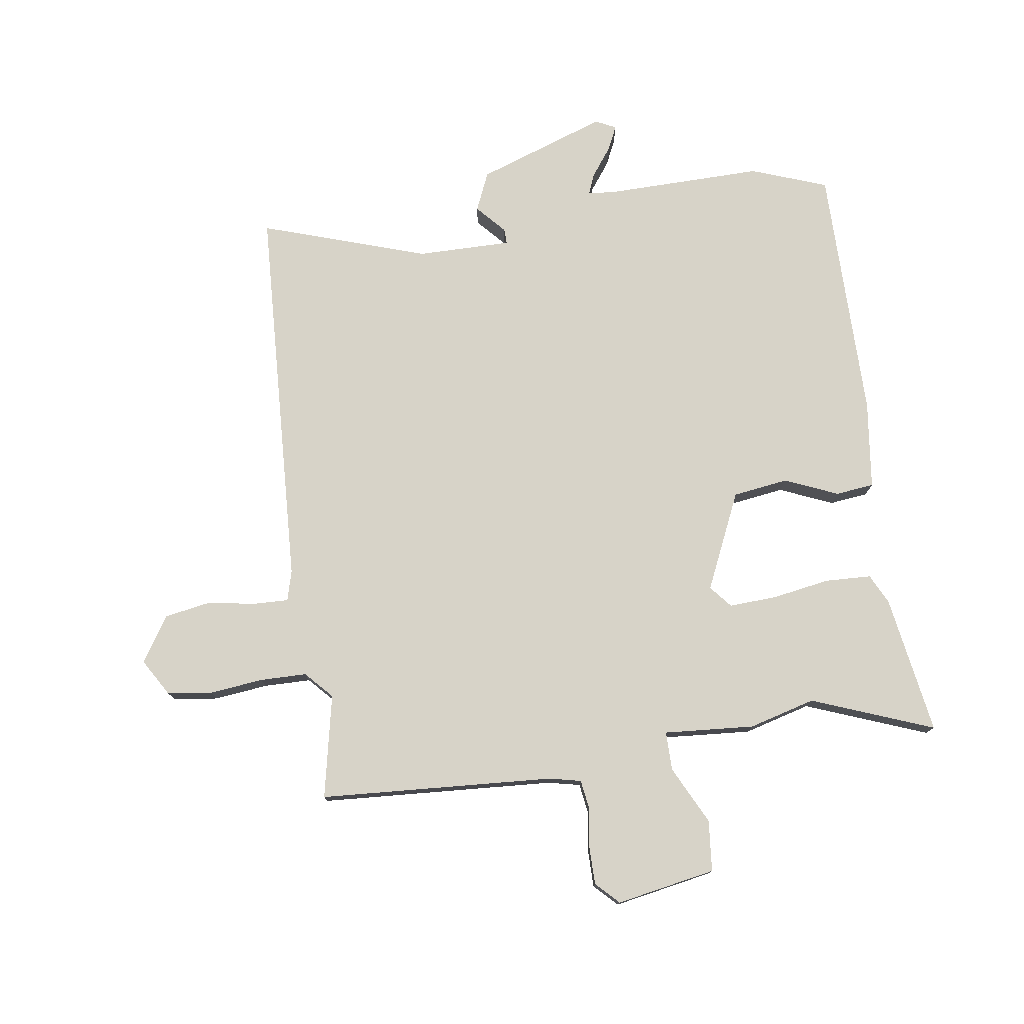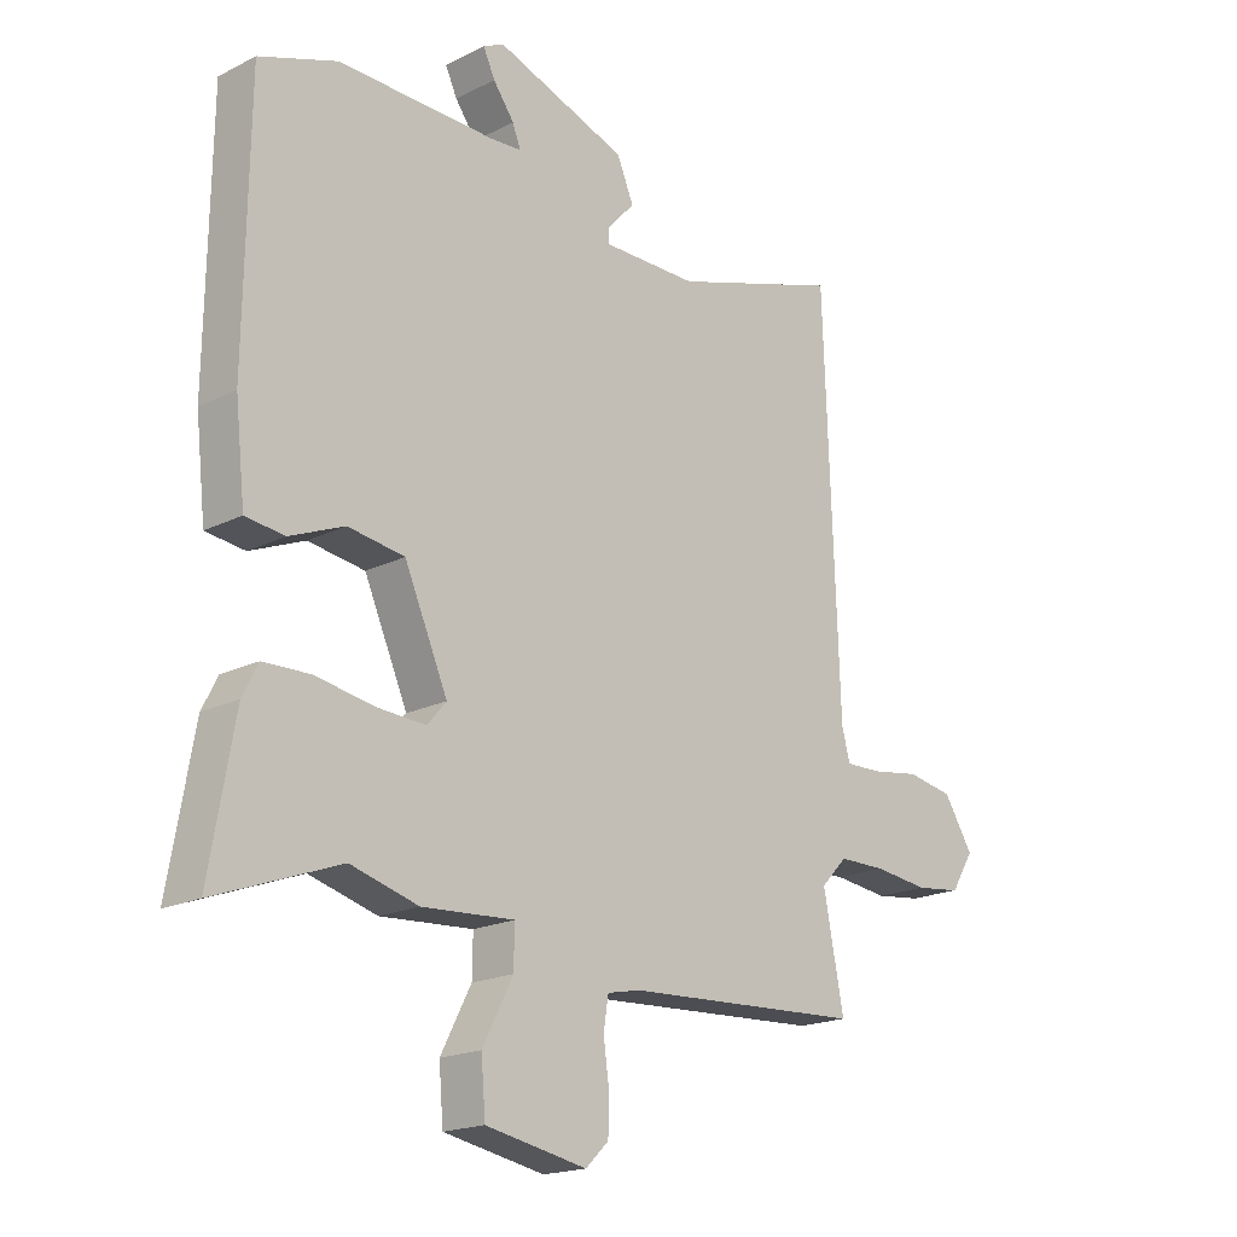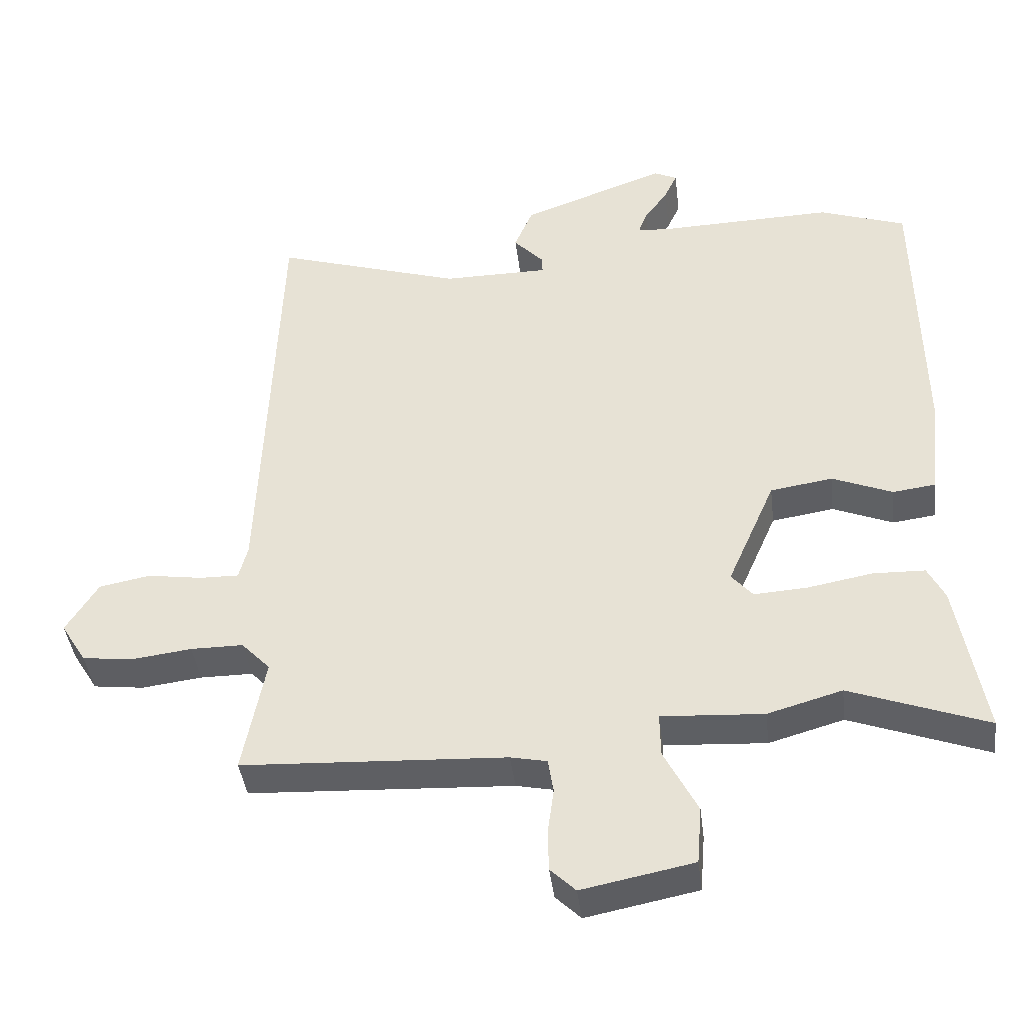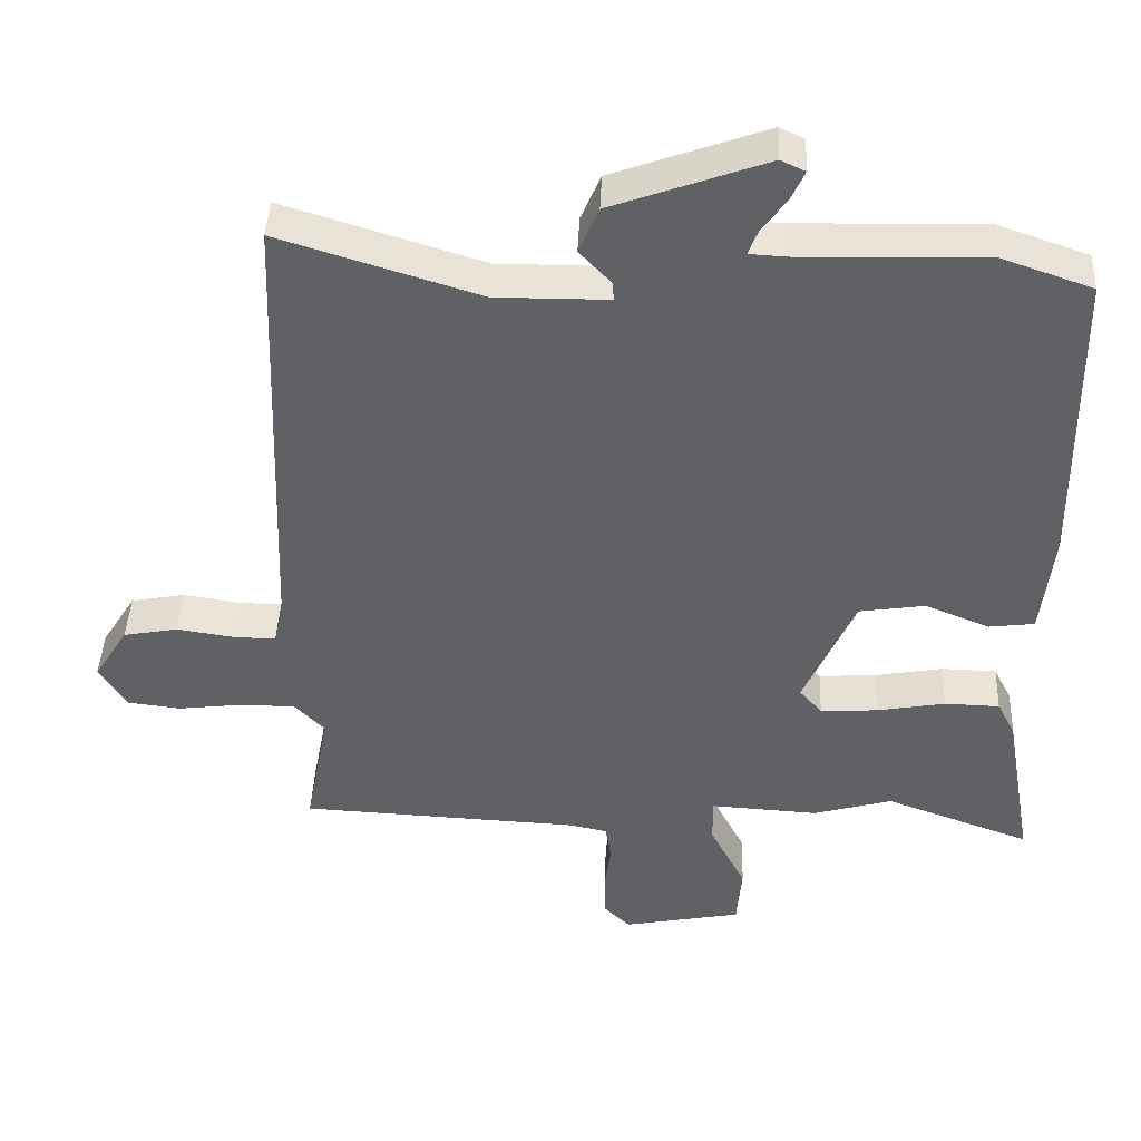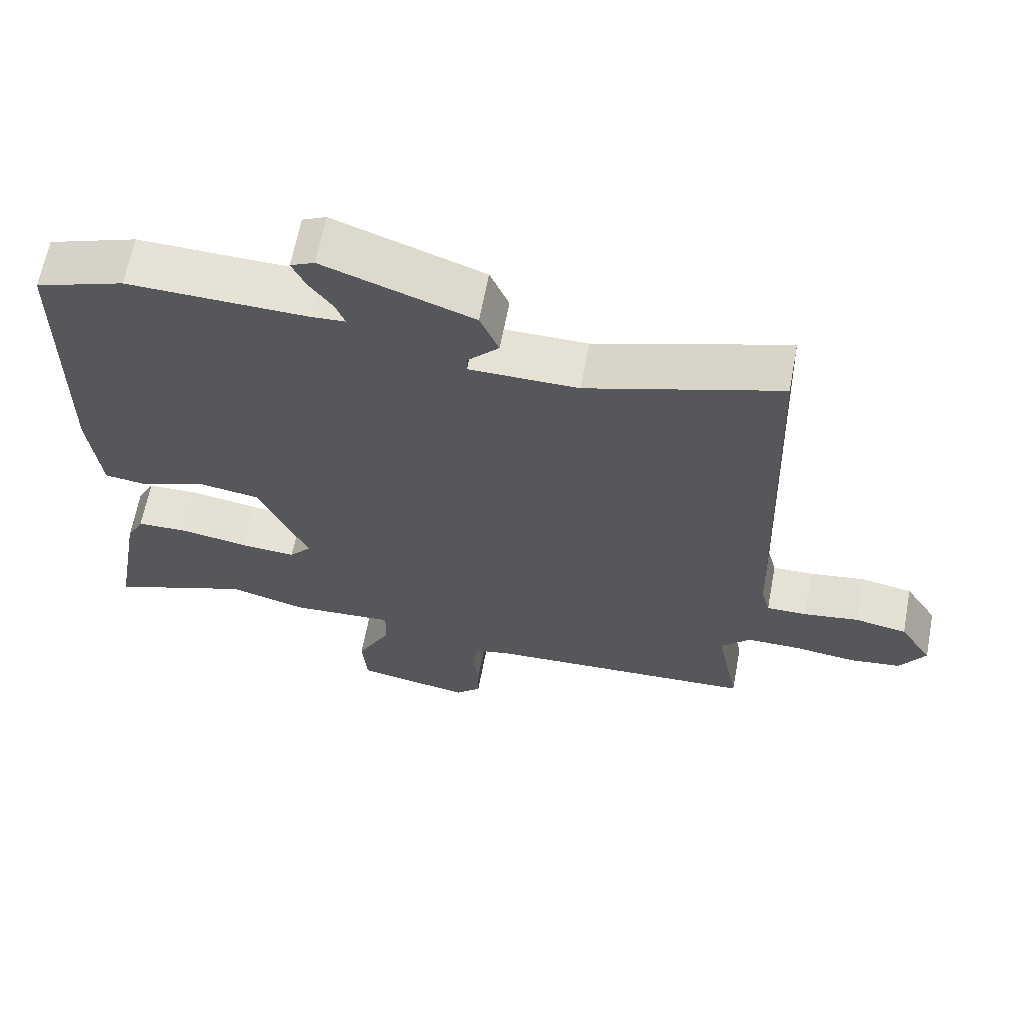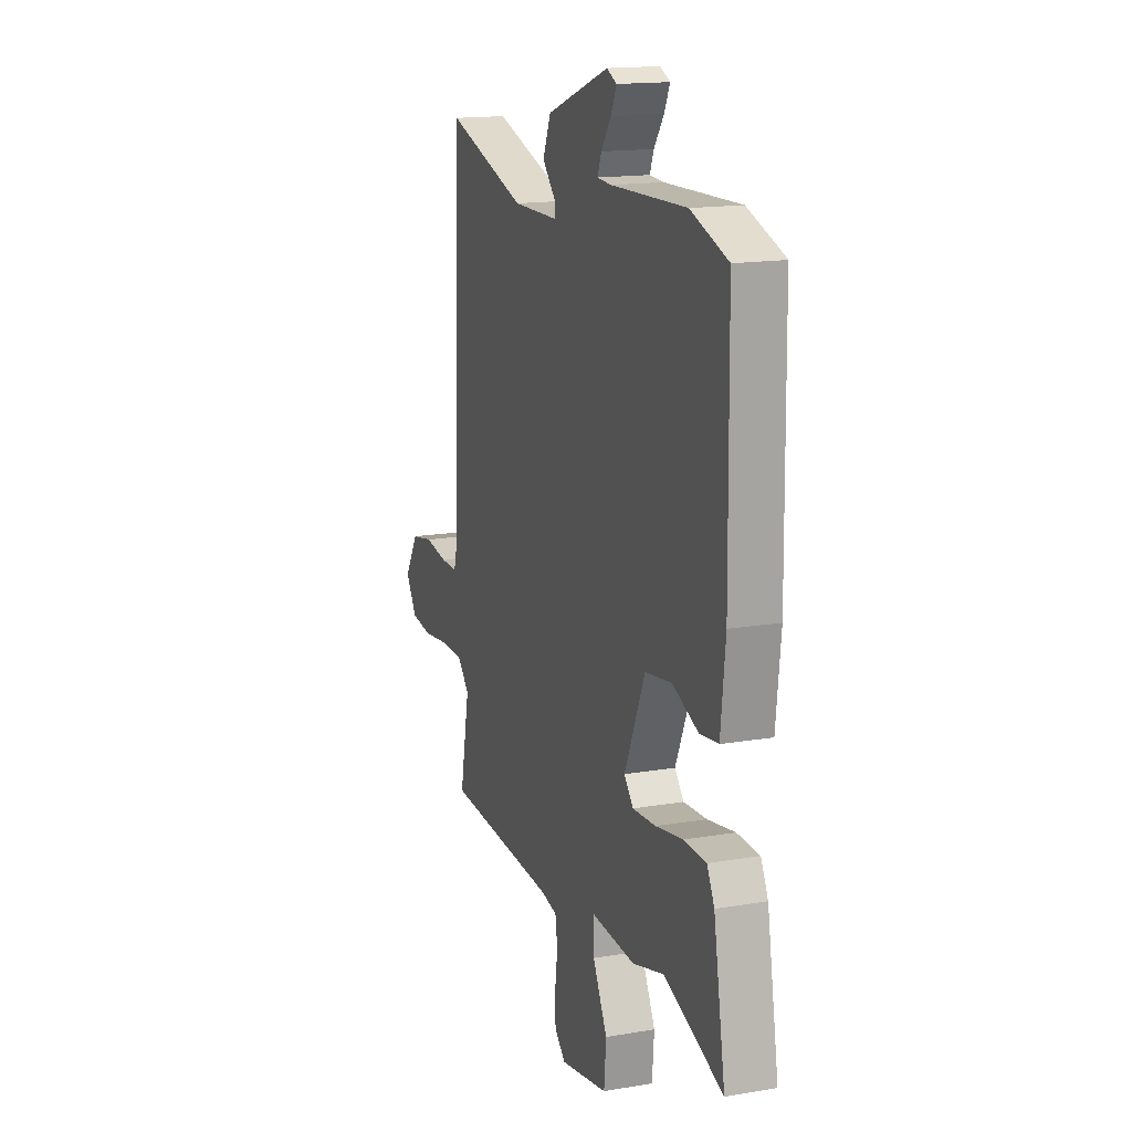
<metadata>
{"format":"obj","ext":"obj","renderer":"f3d","projection":"perspective","resolution":1024,"background":"white","views":[{"elev":76.9,"azim":172.5,"up":"+Y"},{"elev":-18.6,"azim":-46.2,"up":"+Z"},{"elev":-40.9,"azim":-173.1,"up":"+Z"},{"elev":42.7,"azim":-177.6,"up":"+Z"},{"elev":64.2,"azim":10.7,"up":"+Z"},{"elev":15.9,"azim":-109.5,"up":"+Z"}]}
</metadata>
<code>
v -0.505 0.07 0.498
v -0.379 0.07 0.542
v -0.123 0.07 0.535
v -0.075 0.07 0.538
v -0.088 0.07 0.572
v -0.122 0.07 0.619
v -0.141 0.07 0.66
v -0.107 0.07 0.676
v 0.105 0.07 0.599
v 0.132 0.07 0.535
v 0.088 0.07 0.488
v 0.087 0.07 0.463
v 0.242 0.07 0.462
v 0.516 0.07 0.548
v 0.54 0.07 -0.092
v 0.553 0.07 -0.142
v 0.611 0.07 -0.141
v 0.69 0.07 -0.129
v 0.765 0.07 -0.143
v 0.812 0.07 -0.218
v 0.775 0.07 -0.278
v 0.701 0.07 -0.287
v 0.613 0.07 -0.276
v 0.536 0.07 -0.276
v 0.494 0.07 -0.32
v 0.527 0.07 -0.491
v 0.141 0.07 -0.51
v 0.088 0.07 -0.521
v 0.08 0.07 -0.571
v 0.089 0.07 -0.636
v 0.088 0.07 -0.697
v 0.051 0.07 -0.733
v -0.112 0.07 -0.701
v -0.119 0.07 -0.617
v -0.07 0.07 -0.522
v -0.069 0.07 -0.458
v -0.218 0.07 -0.467
v -0.327 0.07 -0.436
v -0.528 0.07 -0.51
v -0.488 0.07 -0.282
v -0.463 0.07 -0.233
v -0.387 0.07 -0.231
v -0.293 0.07 -0.248
v -0.214 0.07 -0.253
v -0.183 0.07 -0.217
v -0.253 0.07 -0.057
v -0.344 0.07 -0.043
v -0.432 0.07 -0.079
v -0.495 0.07 -0.071
v -0.511 0.07 0.075
v -0.505 0 0.498
v -0.379 0 0.542
v -0.123 0 0.535
v -0.075 0 0.538
v -0.088 0 0.572
v -0.122 0 0.619
v -0.141 0 0.66
v -0.107 0 0.676
v 0.105 0 0.599
v 0.132 0 0.535
v 0.088 0 0.488
v 0.087 0 0.463
v 0.242 0 0.462
v 0.516 0 0.548
v 0.54 0 -0.092
v 0.553 0 -0.142
v 0.611 0 -0.141
v 0.69 0 -0.129
v 0.765 0 -0.143
v 0.812 0 -0.218
v 0.775 0 -0.278
v 0.701 0 -0.287
v 0.613 0 -0.276
v 0.536 0 -0.276
v 0.494 0 -0.32
v 0.527 0 -0.491
v 0.141 0 -0.51
v 0.088 0 -0.521
v 0.08 0 -0.571
v 0.089 0 -0.636
v 0.088 0 -0.697
v 0.051 0 -0.733
v -0.112 0 -0.701
v -0.119 0 -0.617
v -0.07 0 -0.522
v -0.069 0 -0.458
v -0.218 0 -0.467
v -0.327 0 -0.436
v -0.528 0 -0.51
v -0.488 0 -0.282
v -0.463 0 -0.233
v -0.387 0 -0.231
v -0.293 0 -0.248
v -0.214 0 -0.253
v -0.183 0 -0.217
v -0.253 0 -0.057
v -0.344 0 -0.043
v -0.432 0 -0.079
v -0.495 0 -0.071
v -0.511 0 0.075
f 1 2 3
f 50 1 3
f 49 50 3
f 48 49 3
f 47 48 3
f 46 47 3 4
f 45 46 4
f 41 42 43
f 40 41 43
f 39 40 43
f 38 39 43
f 38 43 44
f 37 38 44
f 36 37 44
f 33 34 35
f 32 33 35
f 31 32 35
f 30 31 35
f 29 30 35
f 28 29 35 36
f 36 44 45
f 28 36 45
f 27 28 45
f 21 22 23
f 20 21 23
f 19 20 23
f 18 19 23
f 17 18 23
f 16 17 23 24
f 15 16 24 25
f 13 14 15 25
f 9 10 11
f 8 9 11
f 7 8 11
f 6 7 11
f 5 6 11
f 4 5 11 12
f 45 4 12
f 26 27 45
f 25 26 45
f 13 25 45
f 12 13 45
f 53 52 51
f 53 51 100
f 53 100 99
f 53 99 98
f 53 98 97
f 54 53 97 96
f 54 96 95
f 93 92 91
f 93 91 90
f 93 90 89
f 93 89 88
f 94 93 88
f 94 88 87
f 94 87 86
f 85 84 83
f 85 83 82
f 85 82 81
f 85 81 80
f 85 80 79
f 86 85 79 78
f 95 94 86
f 95 86 78
f 95 78 77
f 73 72 71
f 73 71 70
f 73 70 69
f 73 69 68
f 73 68 67
f 74 73 67 66
f 75 74 66 65
f 75 65 64 63
f 61 60 59
f 61 59 58
f 61 58 57
f 61 57 56
f 61 56 55
f 62 61 55 54
f 62 54 95
f 95 77 76
f 95 76 75
f 95 75 63
f 95 63 62
f 1 51 52 2
f 2 52 53 3
f 3 53 54 4
f 4 54 55 5
f 5 55 56 6
f 6 56 57 7
f 7 57 58 8
f 8 58 59 9
f 9 59 60 10
f 10 60 61 11
f 11 61 62 12
f 12 62 63 13
f 13 63 64 14
f 14 64 65 15
f 15 65 66 16
f 16 66 67 17
f 17 67 68 18
f 18 68 69 19
f 19 69 70 20
f 20 70 71 21
f 21 71 72 22
f 22 72 73 23
f 23 73 74 24
f 24 74 75 25
f 25 75 76 26
f 26 76 77 27
f 27 77 78 28
f 28 78 79 29
f 29 79 80 30
f 30 80 81 31
f 31 81 82 32
f 32 82 83 33
f 33 83 84 34
f 34 84 85 35
f 35 85 86 36
f 36 86 87 37
f 37 87 88 38
f 38 88 89 39
f 39 89 90 40
f 40 90 91 41
f 41 91 92 42
f 42 92 93 43
f 43 93 94 44
f 44 94 95 45
f 45 95 96 46
f 46 96 97 47
f 47 97 98 48
f 48 98 99 49
f 49 99 100 50
f 50 100 51 1

</code>
